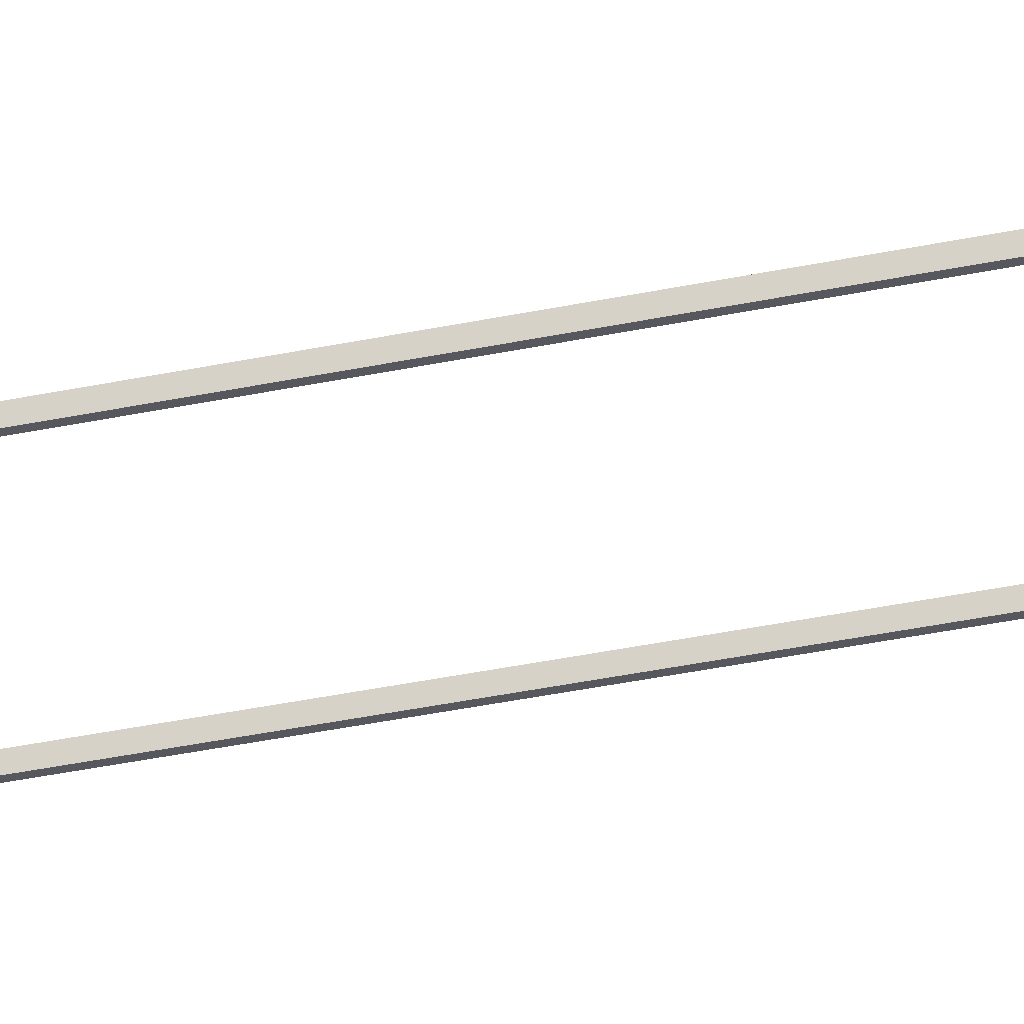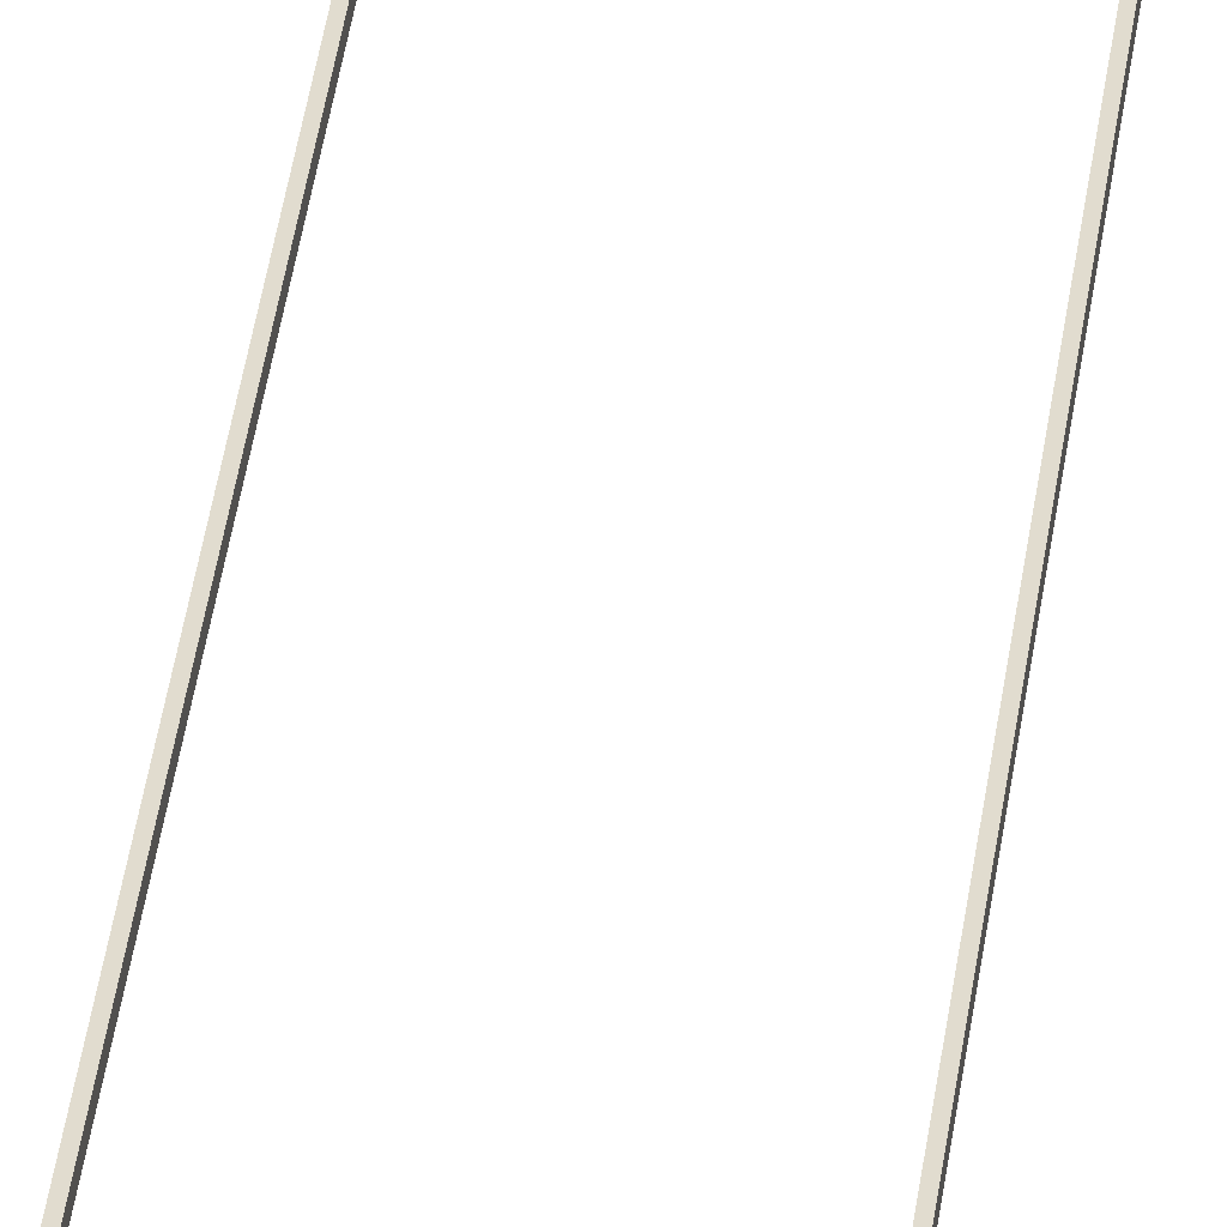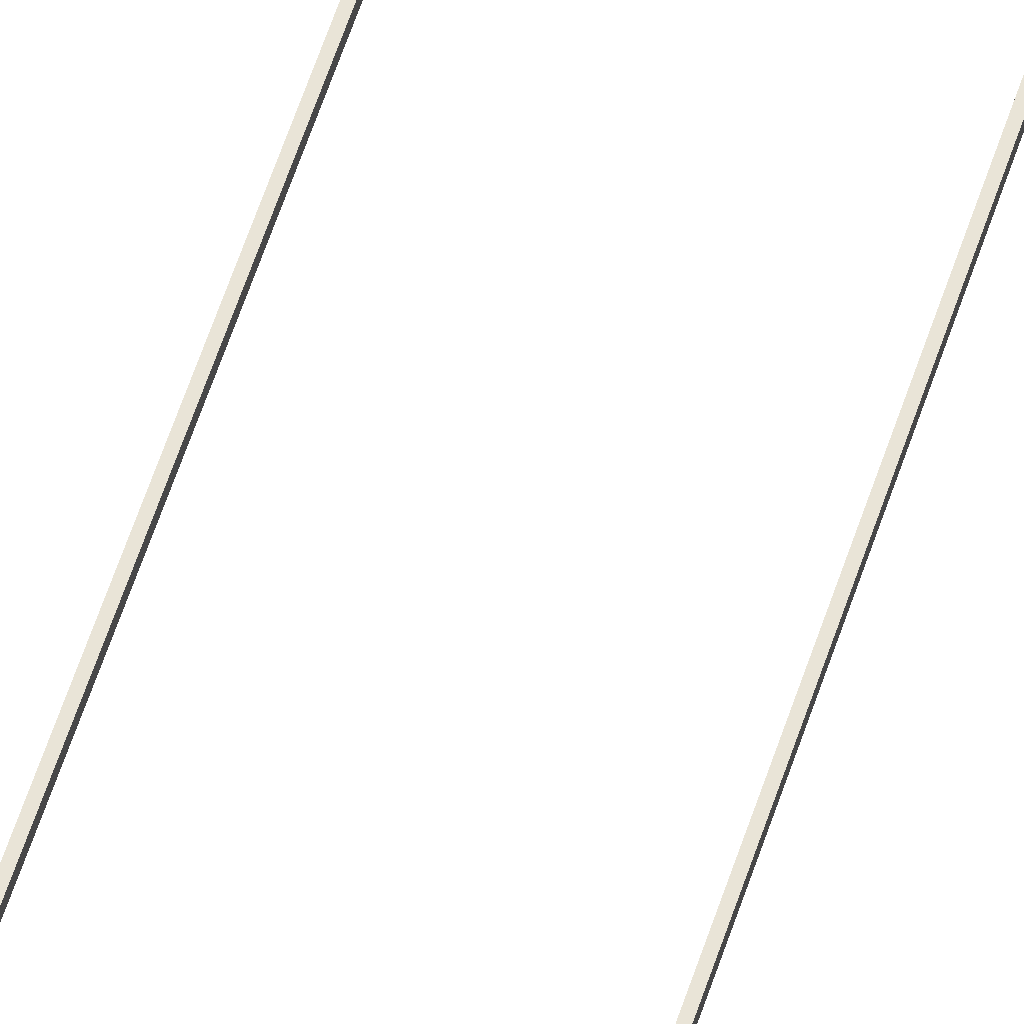
<metadata>
{"format":"obj","ext":"obj","renderer":"f3d","projection":"perspective","resolution":1024,"background":"white","views":[{"elev":-28.9,"azim":108.8,"up":"+Y"},{"elev":34.4,"azim":6.5,"up":"+Y"},{"elev":61.1,"azim":-161.6,"up":"+Y"}]}
</metadata>
<code>
v 21.08 0.3742 242.8
v 22.08 0.3742 242.8
v 21.08 2.341 242.8
v 22.08 2.341 242.8
v 21.08 2.341 -240.1
v 22.08 2.341 -240.1
v 21.08 0.3742 -240.1
v 22.08 0.3742 -240.1
f 1 2 4 3
f 3 4 6 5
f 5 6 8 7
f 7 8 2 1
f 2 8 6 4
f 7 1 3 5
v -22.49 0.3742 242.8
v -21.49 0.3742 242.8
v -22.49 2.341 242.8
v -21.49 2.341 242.8
v -22.49 2.341 -240.1
v -21.49 2.341 -240.1
v -22.49 0.3742 -240.1
v -21.49 0.3742 -240.1
f 9 10 12 11
f 11 12 14 13
f 13 14 16 15
f 15 16 10 9
f 10 16 14 12
f 15 9 11 13

</code>
